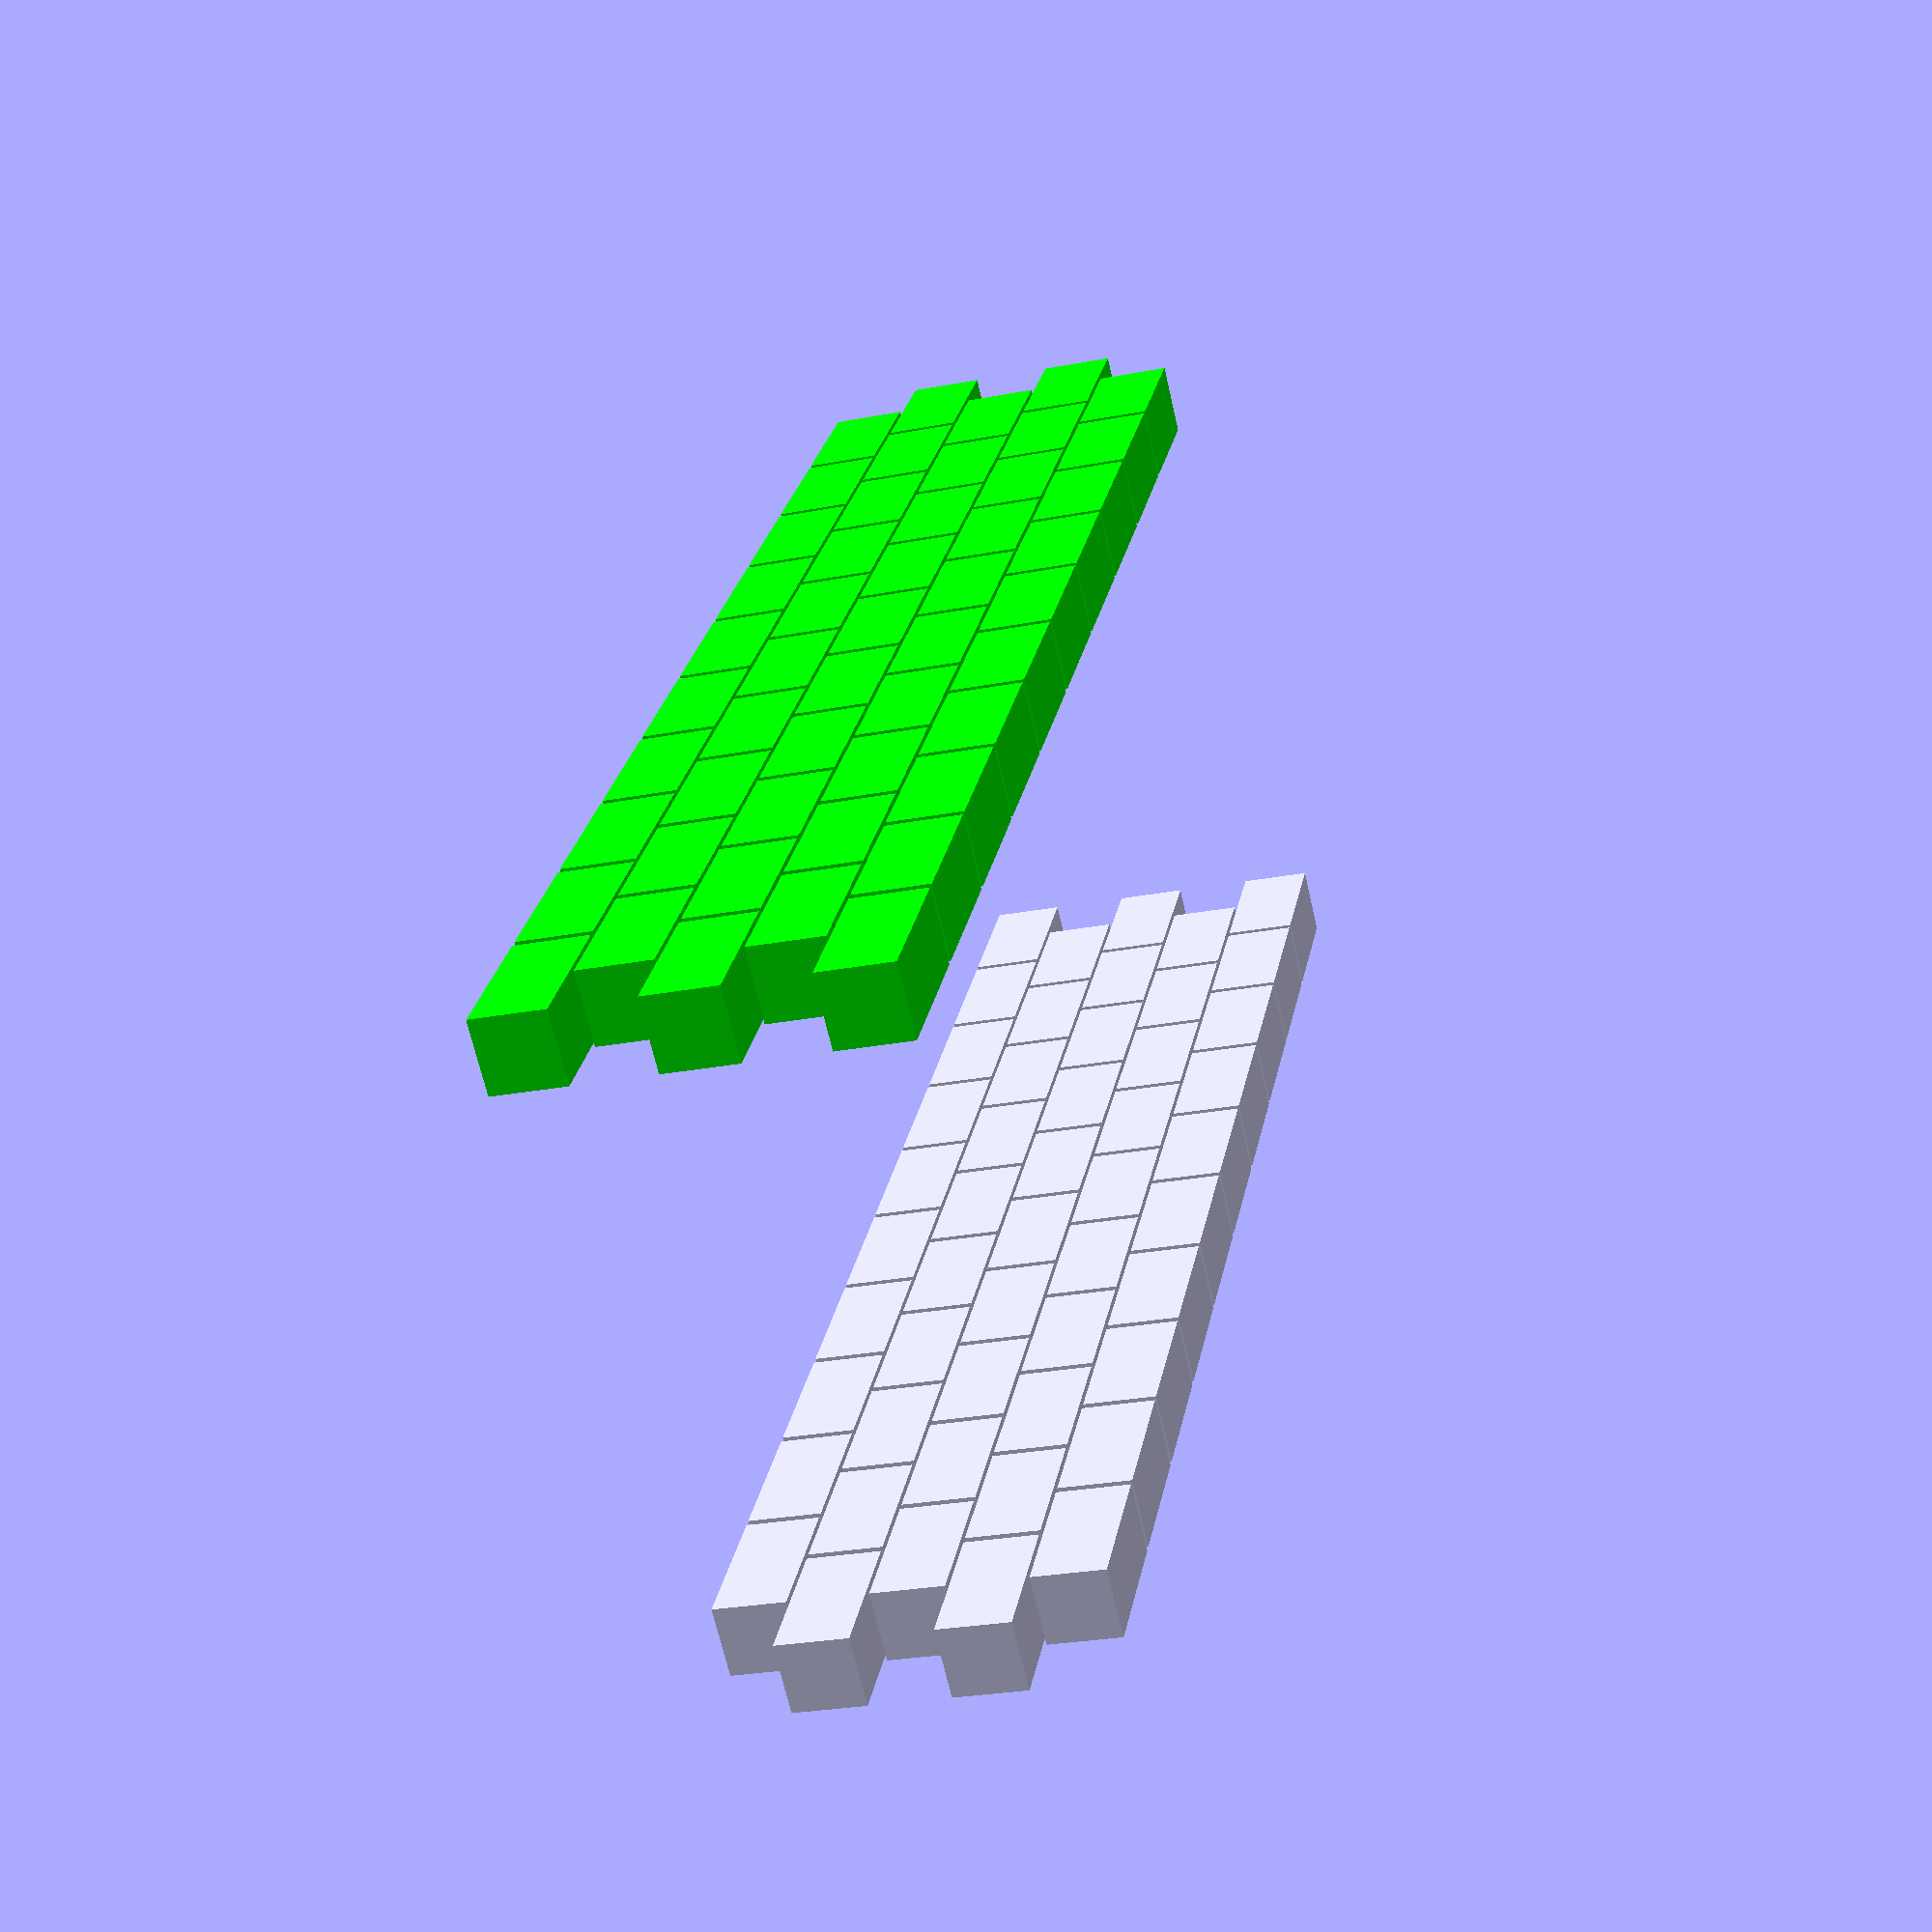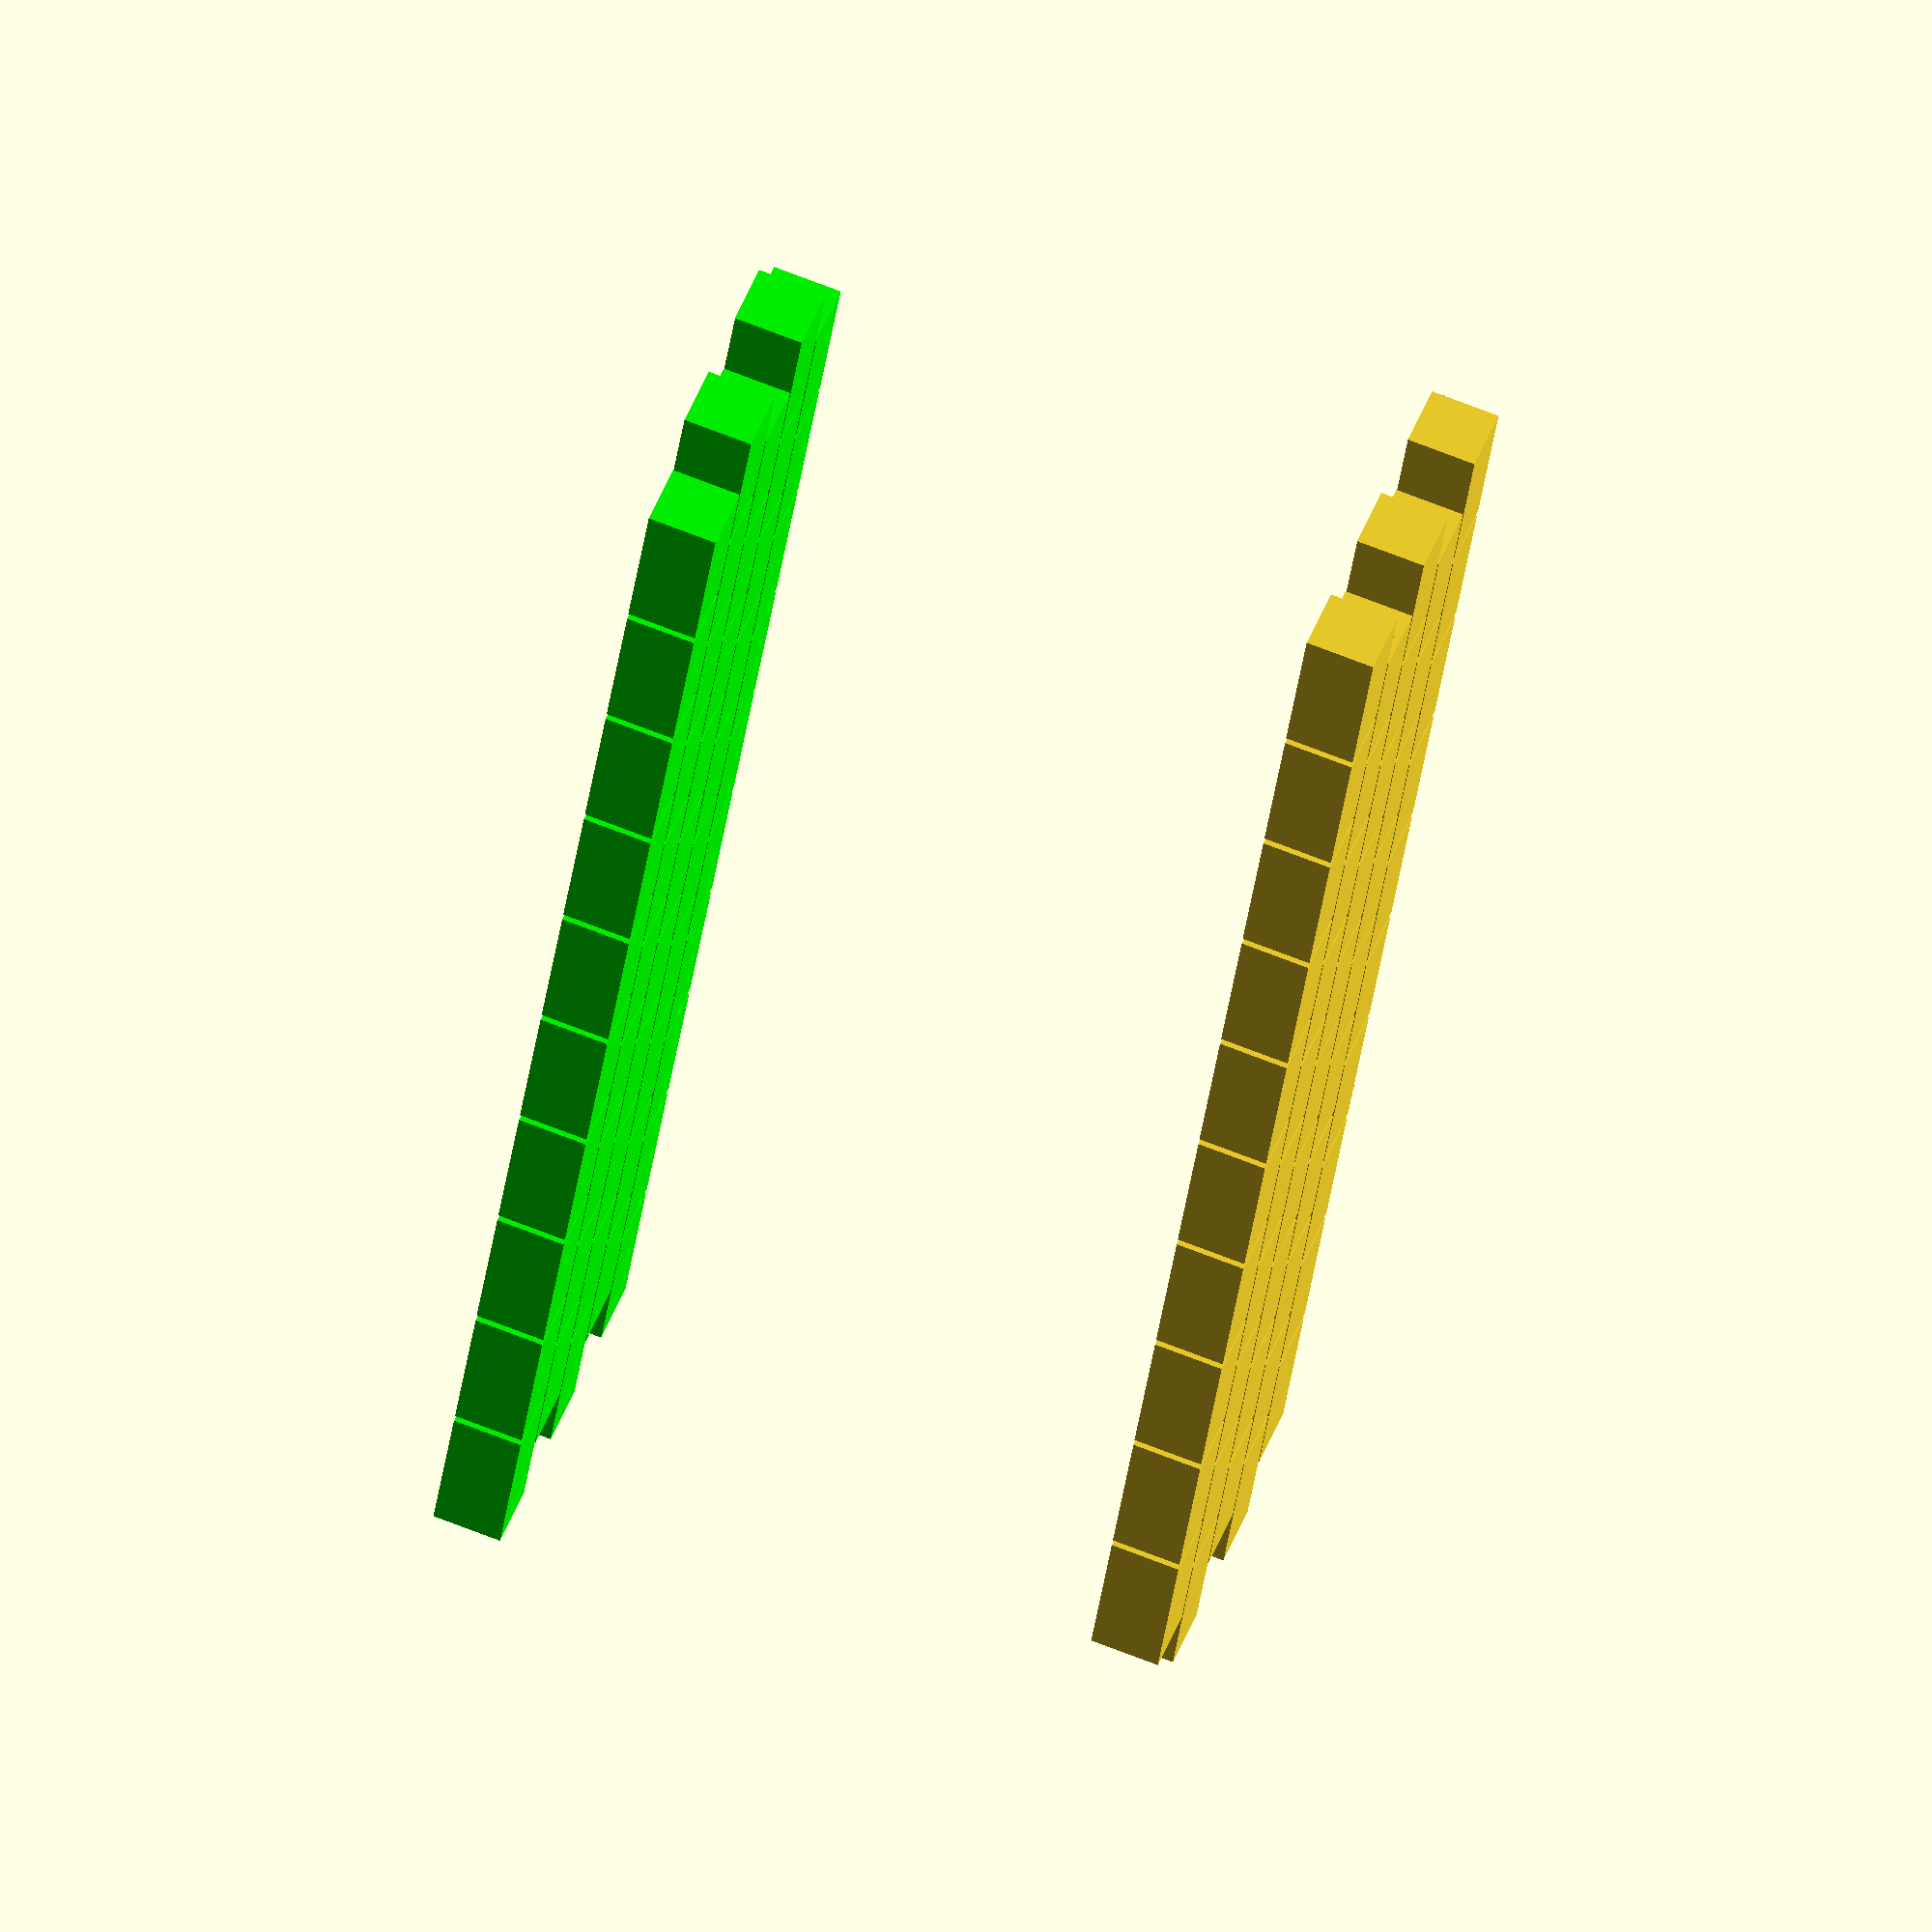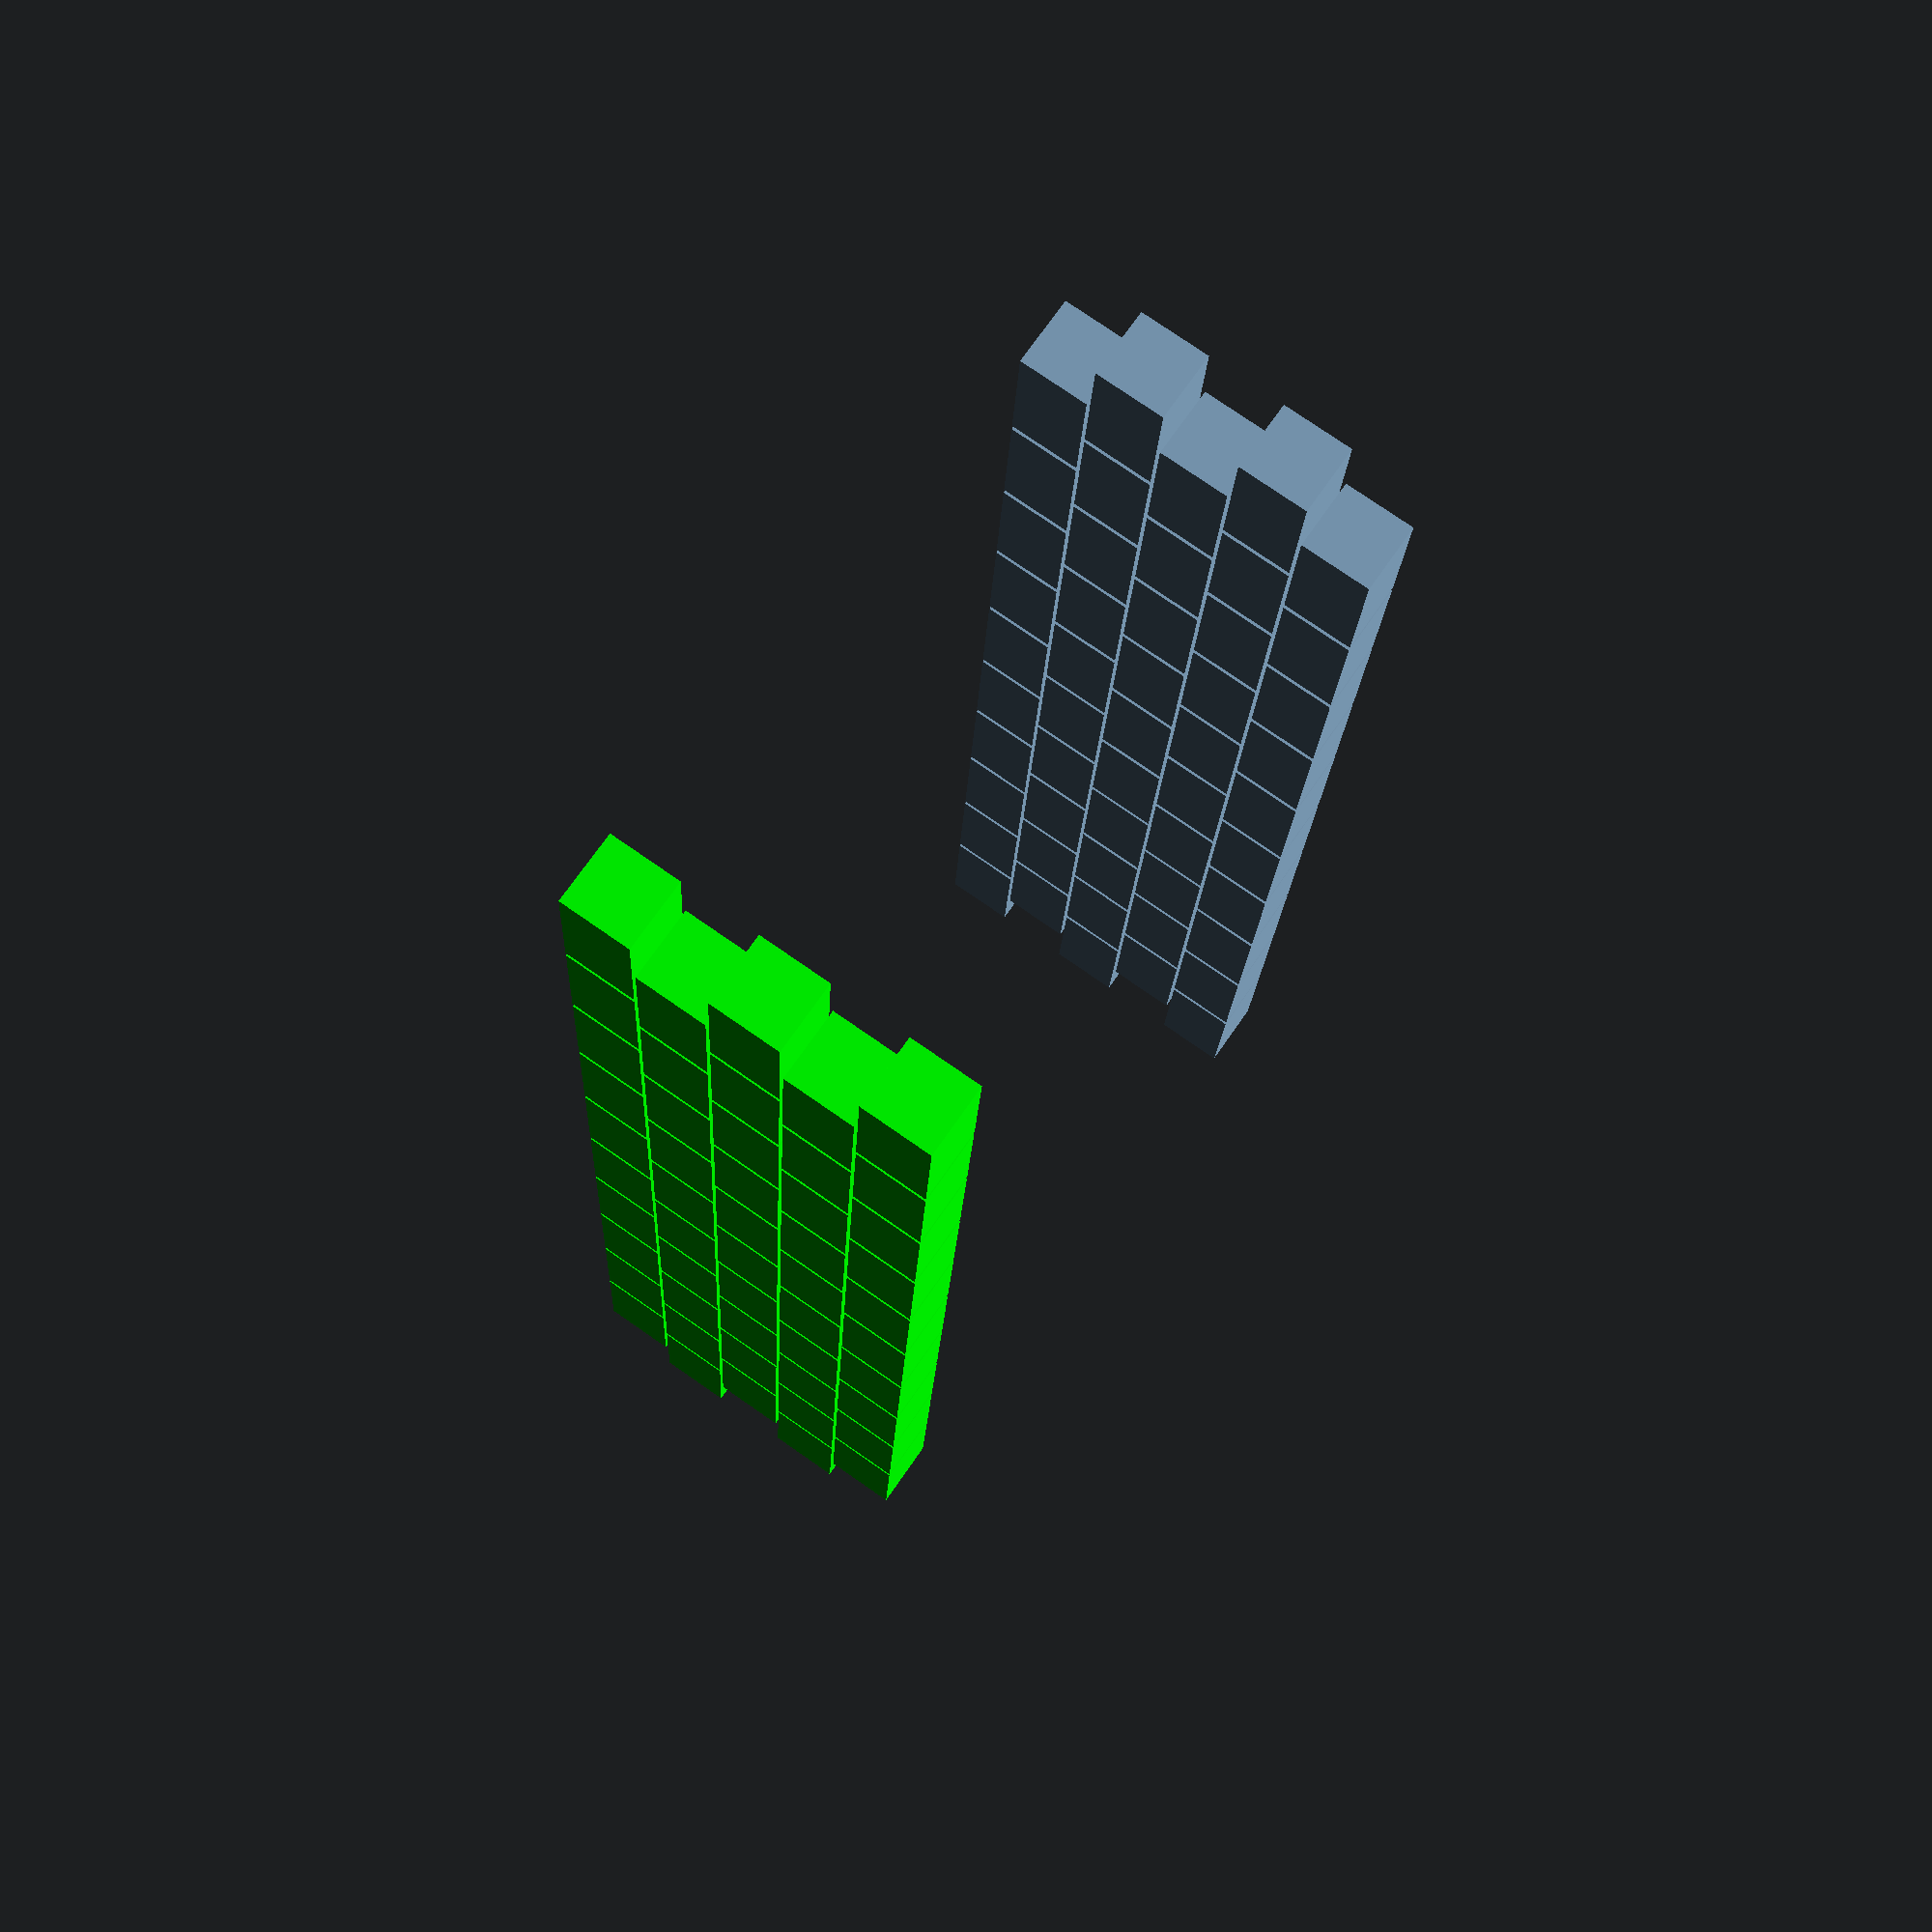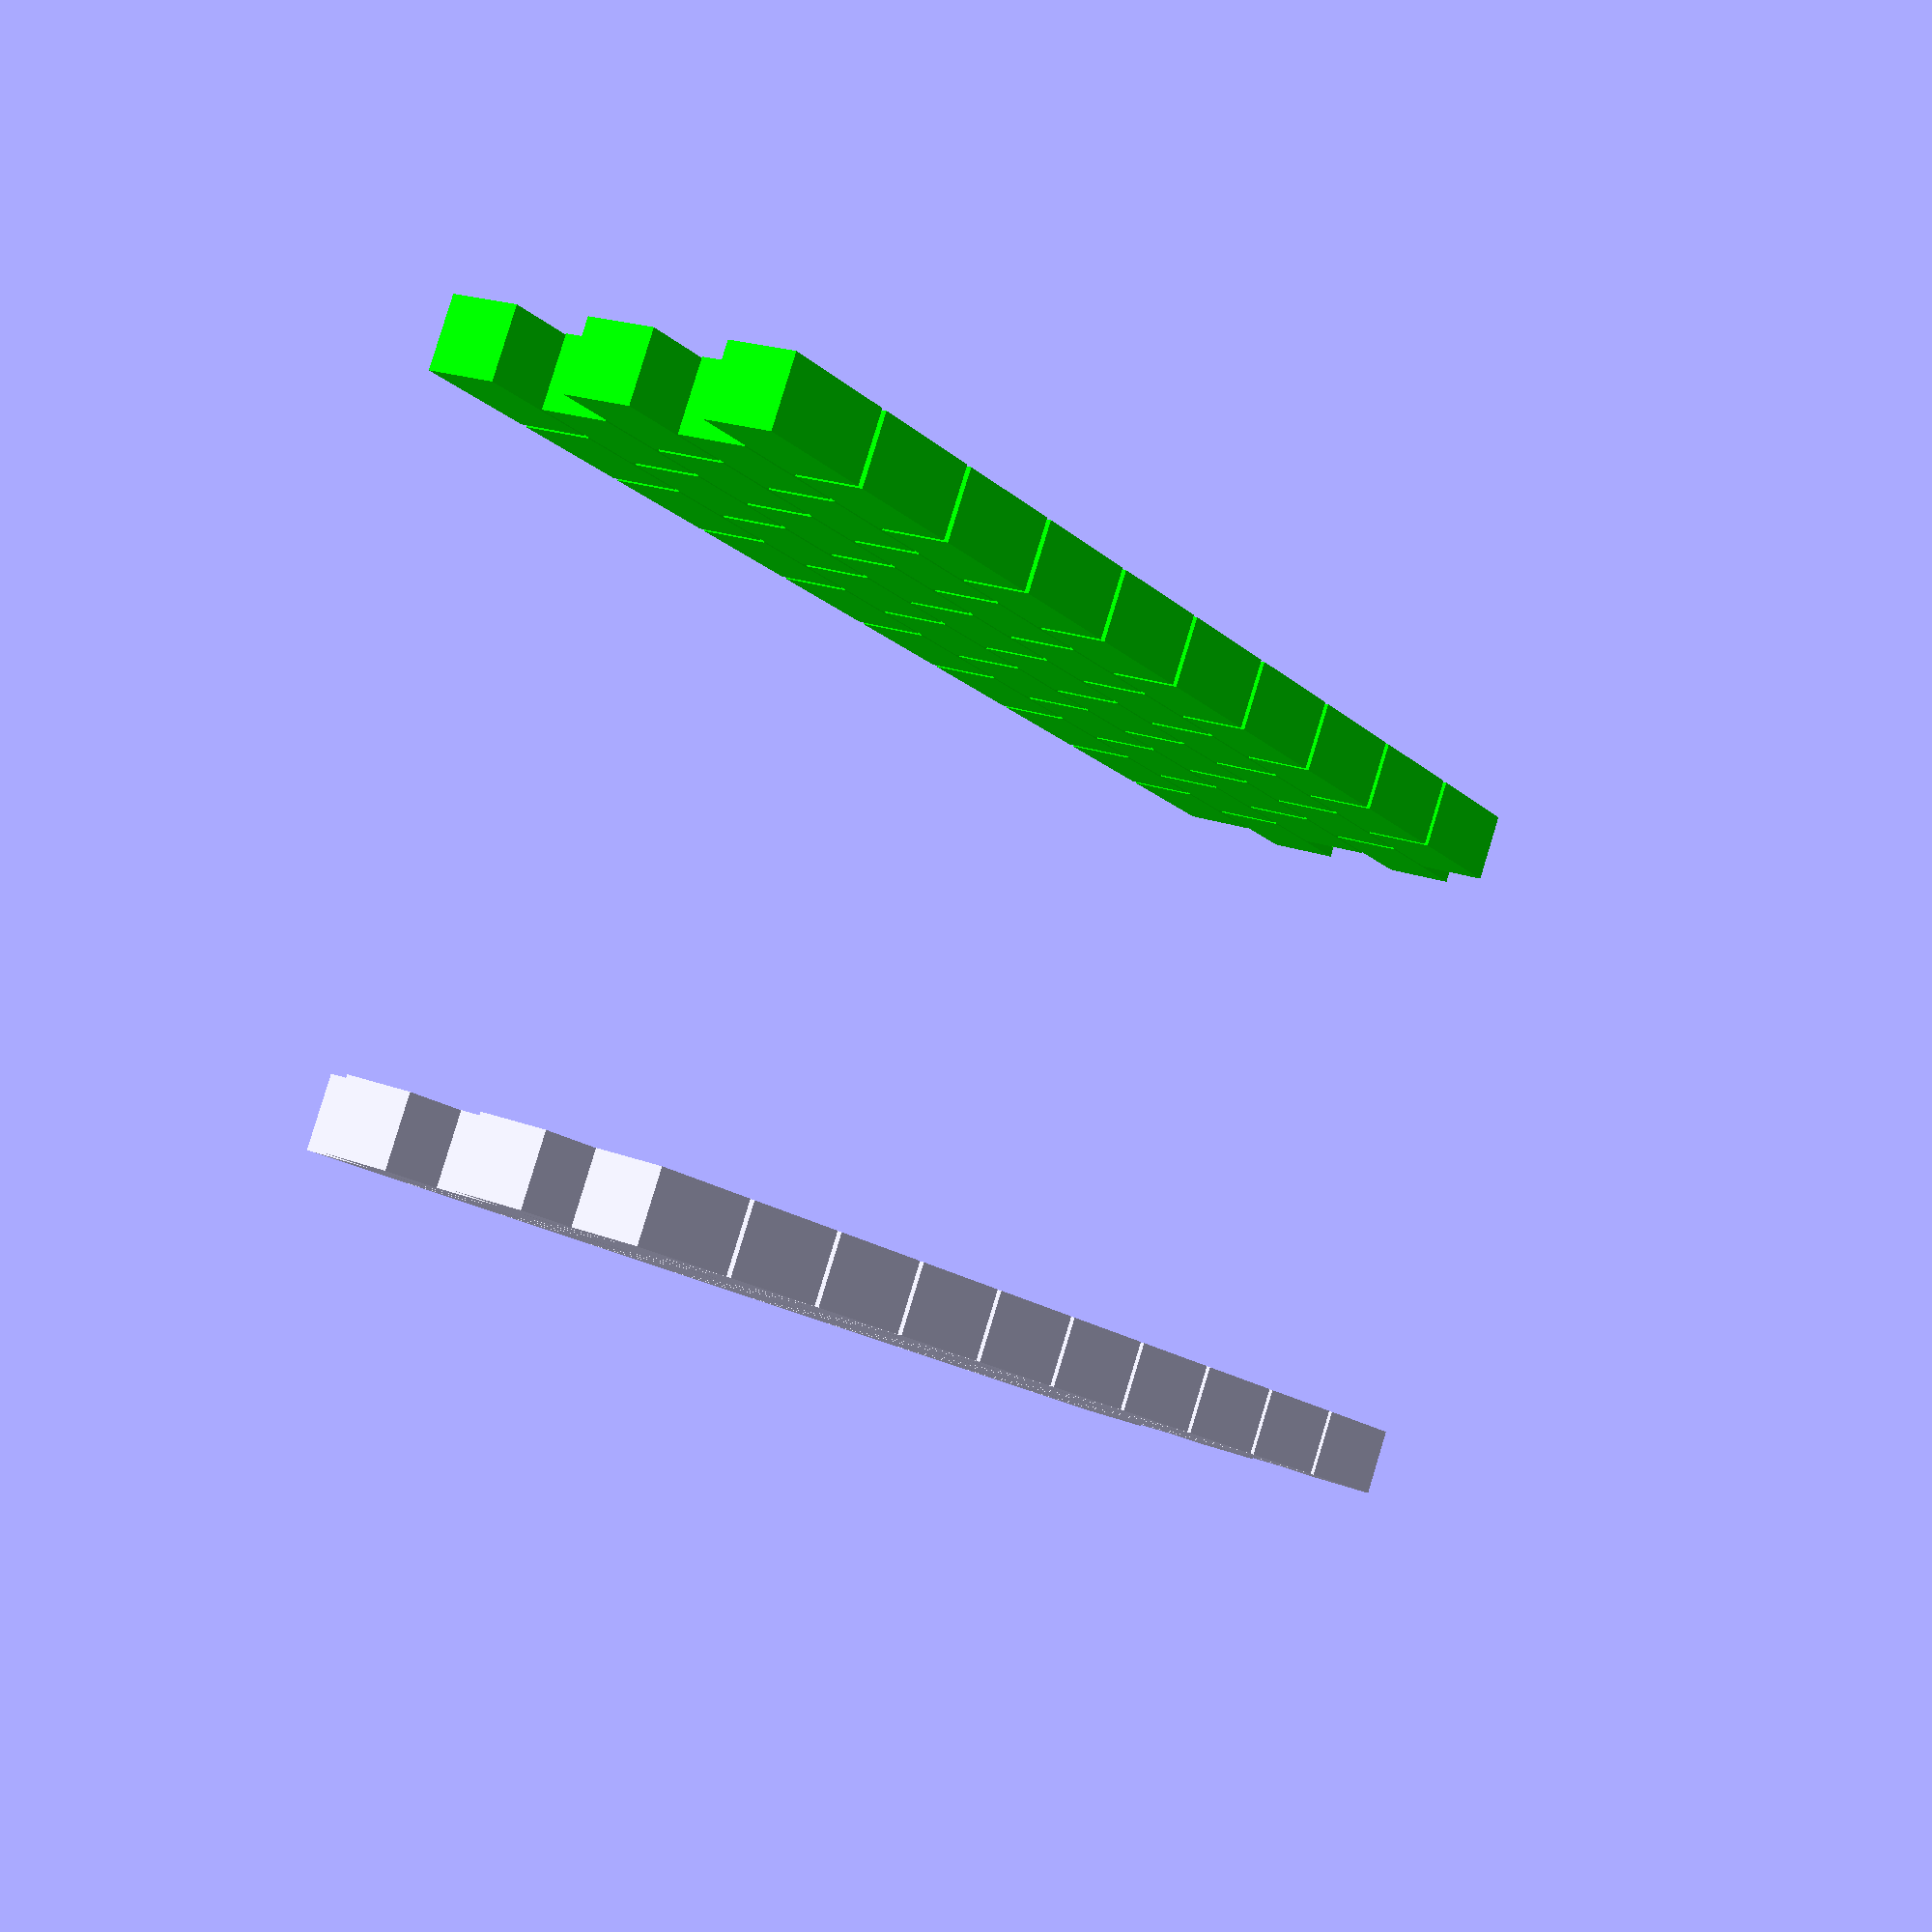
<openscad>
/*This is just a very basic model that generates the brick reservoir based on the size of the digester*/

/*Digester Size*/
dl=200;//length
dw=100;//width
dh=50;


/*Brick Parameters*/
h=10.5;//height
w=10.5;//width
l=21.5;//length

i_end=dl/l;
z_end=dw/l;
y_end=dh/h;



//brick line
module l_line(dist){
for (i=[0:i_end])
translate([0,i*(dist+dist*0.05),0])
 cube(size=[w,l,h], center=true);
}

module w_line(dist){
for (i=[0:z_end])
rotate(-90,30,0)
translate([0,i*(dist+dist*0.05),0])
 cube(size=[w,l,h], center=true);
}



// Create wall with proper positioning of bricks
module l_wall(){
    for (i=[0:y_end])
        if (i%2==0){
        translate([0,l/2,i*(h+(h*0.05))])
        l_line(l);
        }
    else{
        translate([0,0,i*(h+(h*0.05))])
        l_line(l);
        }
}

//w_line(l);




l_wall();
//mirror([0,1,0])l_wall();

rotate([0,0,180])
color("lime")
translate([-dw,-dl,0])
l_wall();

//translate([0,0,0])color("red")w_wall();




</openscad>
<views>
elev=27.2 azim=321.4 roll=106.5 proj=p view=wireframe
elev=314.1 azim=351.4 roll=199.7 proj=o view=wireframe
elev=103.4 azim=4.0 roll=235.2 proj=p view=wireframe
elev=158.9 azim=58.7 roll=56.0 proj=p view=solid
</views>
